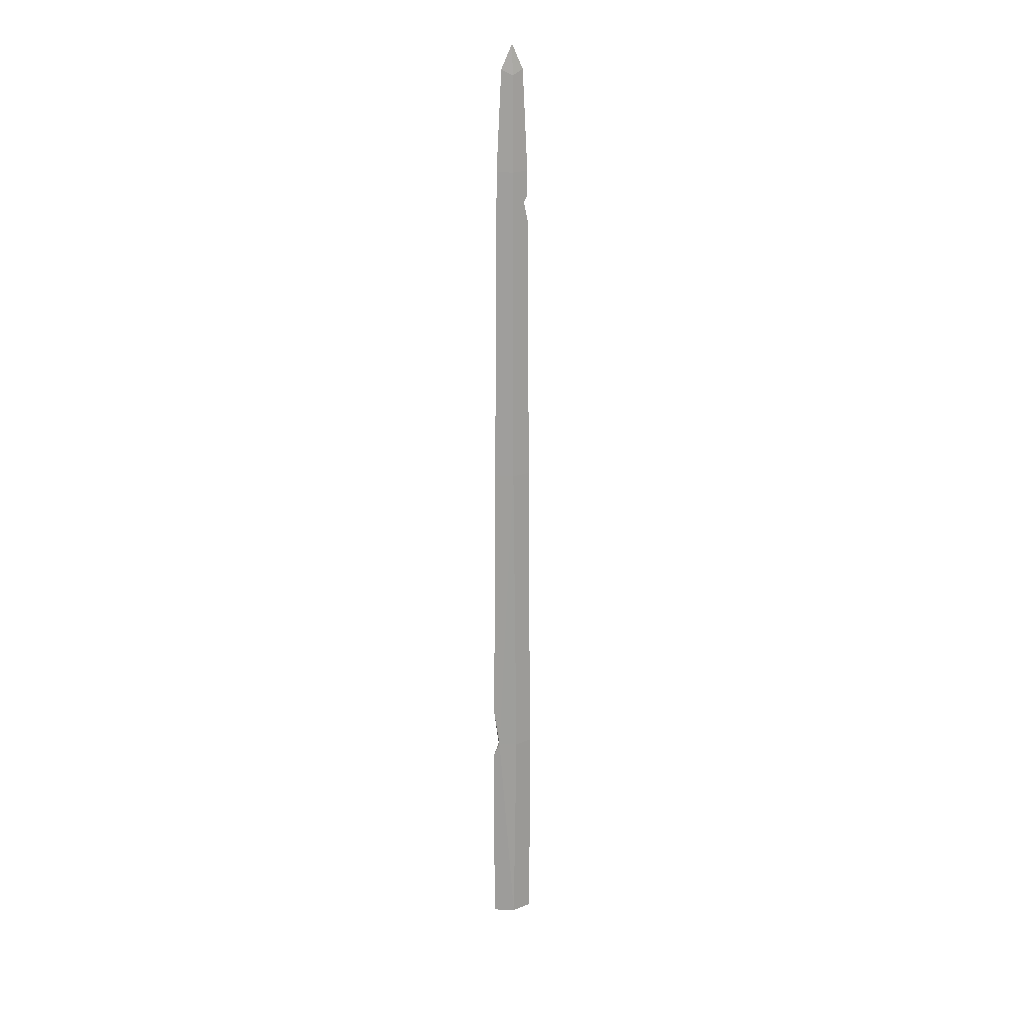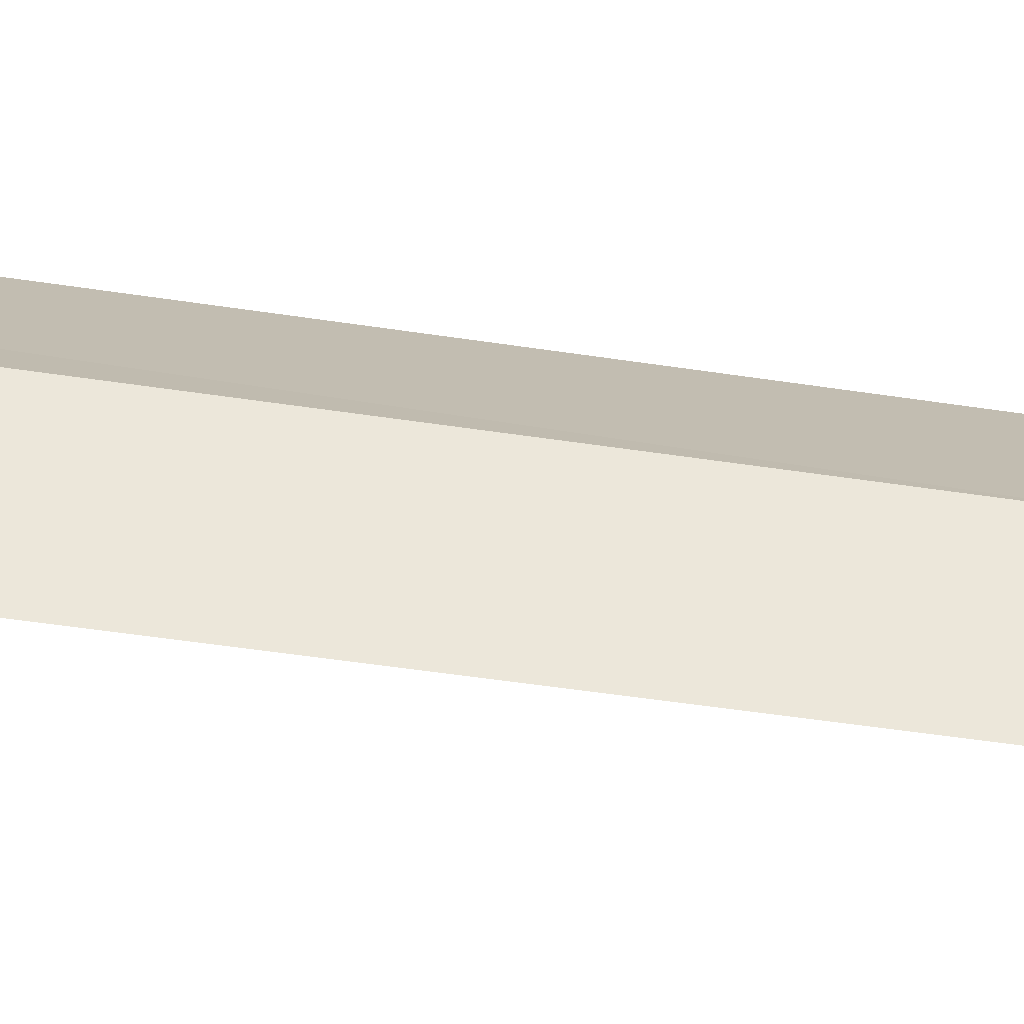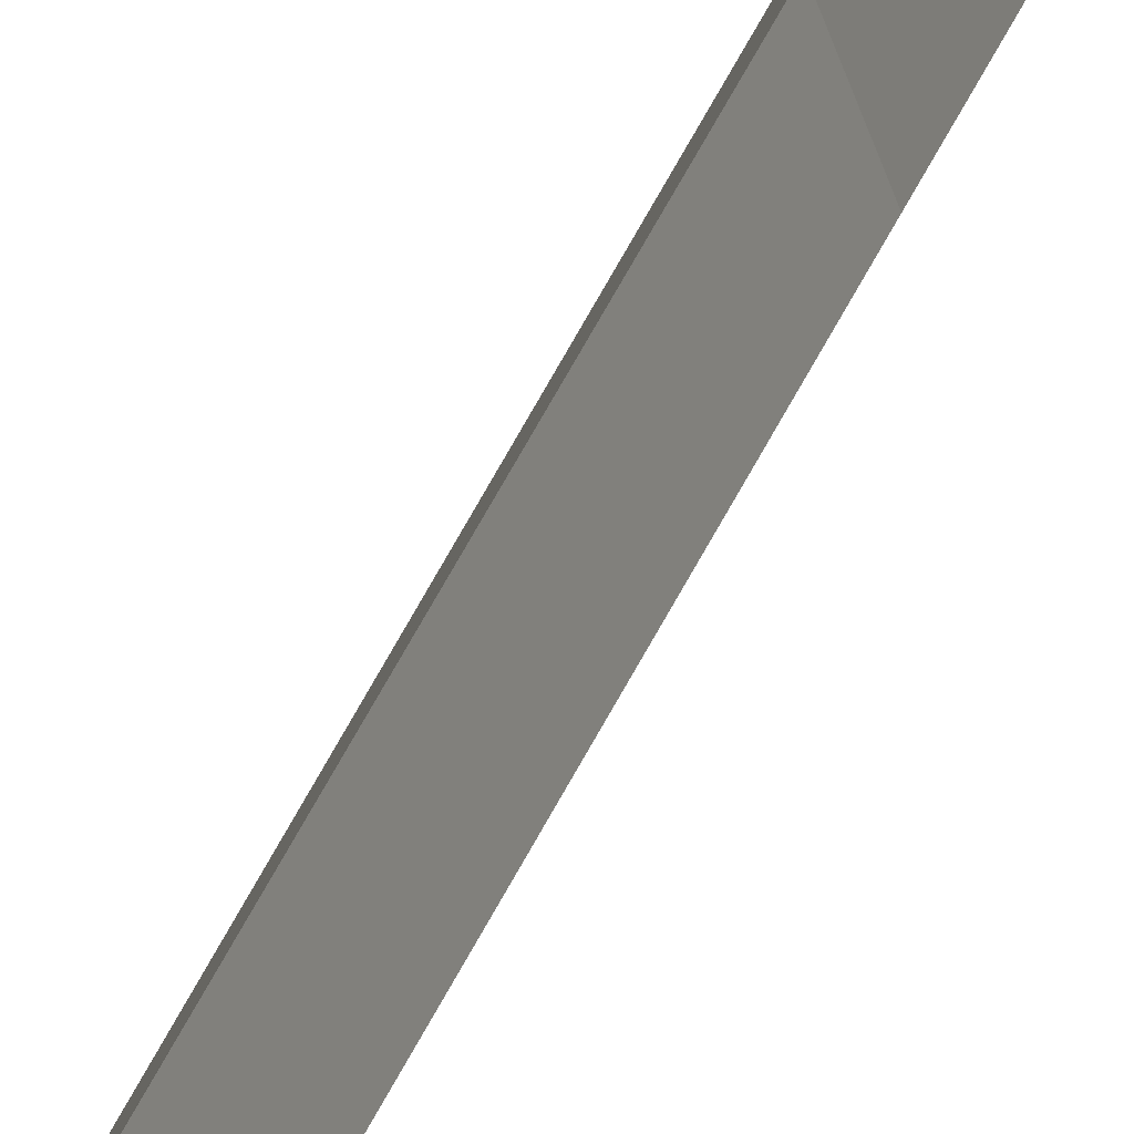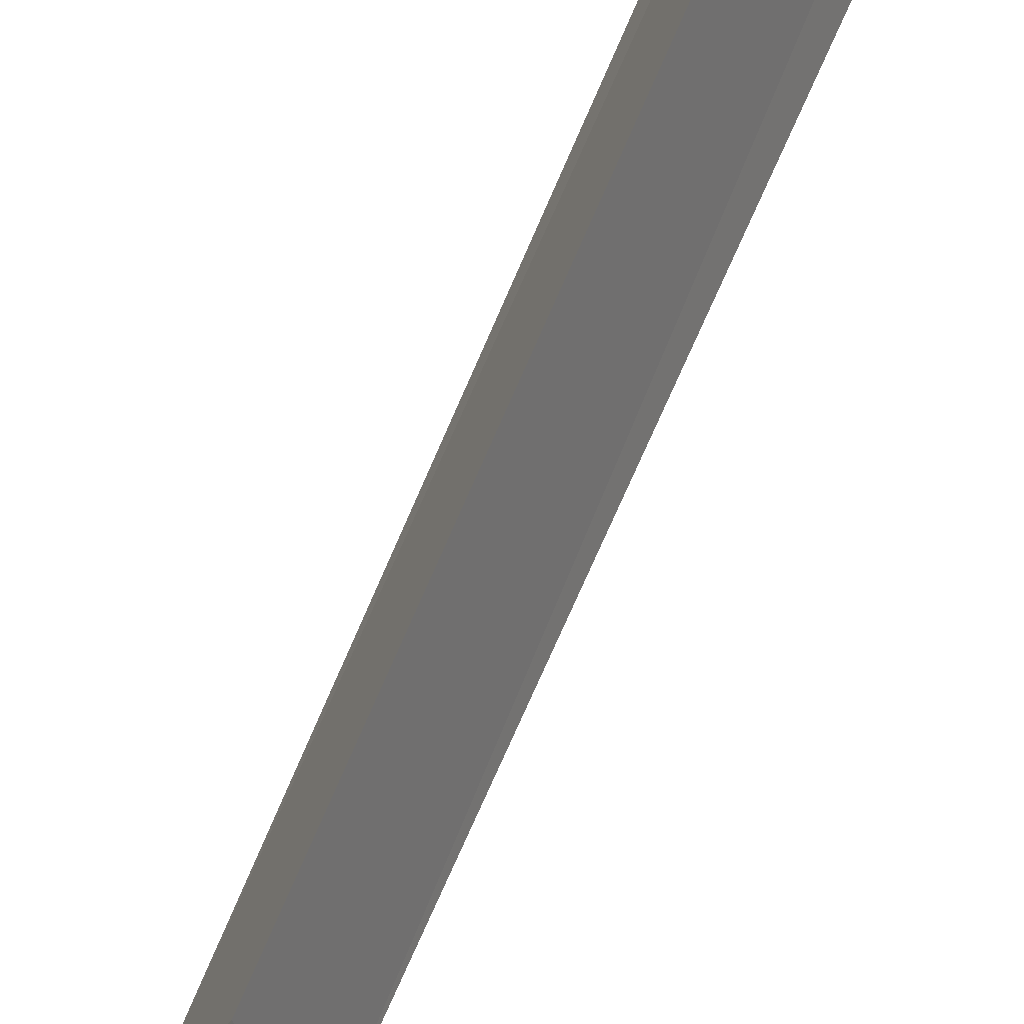
<metadata>
{"format":"obj","ext":"obj","renderer":"f3d","projection":"perspective","resolution":1024,"background":"white","views":[{"elev":19.3,"azim":73.9,"up":"+Y"},{"elev":-57.9,"azim":81.3,"up":"+Z"},{"elev":-51.6,"azim":155.4,"up":"+Z"},{"elev":68.9,"azim":-157.2,"up":"+Z"}]}
</metadata>
<code>
v 0 13.67 2.617
v 0 13.67 -2.617
v 0 135 0
v 0 40.24 -2.617
v 0 119.5 1.999
v 0 119.5 -1.999
v 0 132 1.372
v 0 132 -1.372
v -0.9416 13.67 -0
v 0.9416 13.67 -0
v 0.9417 40.23 -0.3704
v 0.5159 119.4 -2e-06
v -0.5159 119.4 -2e-06
v -0.9417 40.23 -0.3704
v -0.3671 131.3 -2e-06
v 0.3671 131.3 -2e-06
v 0 79.61 2.31
v 0.6682 79.56 -2e-06
v 0 79.61 -2.31
v -0.6682 79.56 -2e-06
v 0 116.3 -2.023
v 0 113 -2.101
v 0.129 115.7 -1.524
v -0.129 115.7 -1.524
v 0 45.09 2.564
v 0 38.59 2.594
v 0.2354 40.24 1.87
v -0.2354 40.24 1.87
f 2 10 9
f 1 9 10
f 5 17 18 12
f 23 24 21
f 20 17 5 13
f 2 4 11 10
f 4 2 9 14
f 8 6 13 15
f 5 7 15 13
f 6 8 16 12
f 7 5 12 16
f 3 8 15 16
f 15 3 16
f 8 3 16
f 3 7 16
f 4 19 18 11
f 20 19 4 14
f 27 28 26
f 7 3 15
f 18 23 12
f 13 24 20
f 6 21 24 13
f 12 23 21 6
f 23 22 24
f 18 19 22 23
f 20 24 22 19
f 9 28 14
f 27 10 11
f 18 27 11
f 28 20 14
f 27 25 28
f 18 17 25 27
f 27 26 1 10
f 1 26 28 9
f 28 25 17 20

</code>
